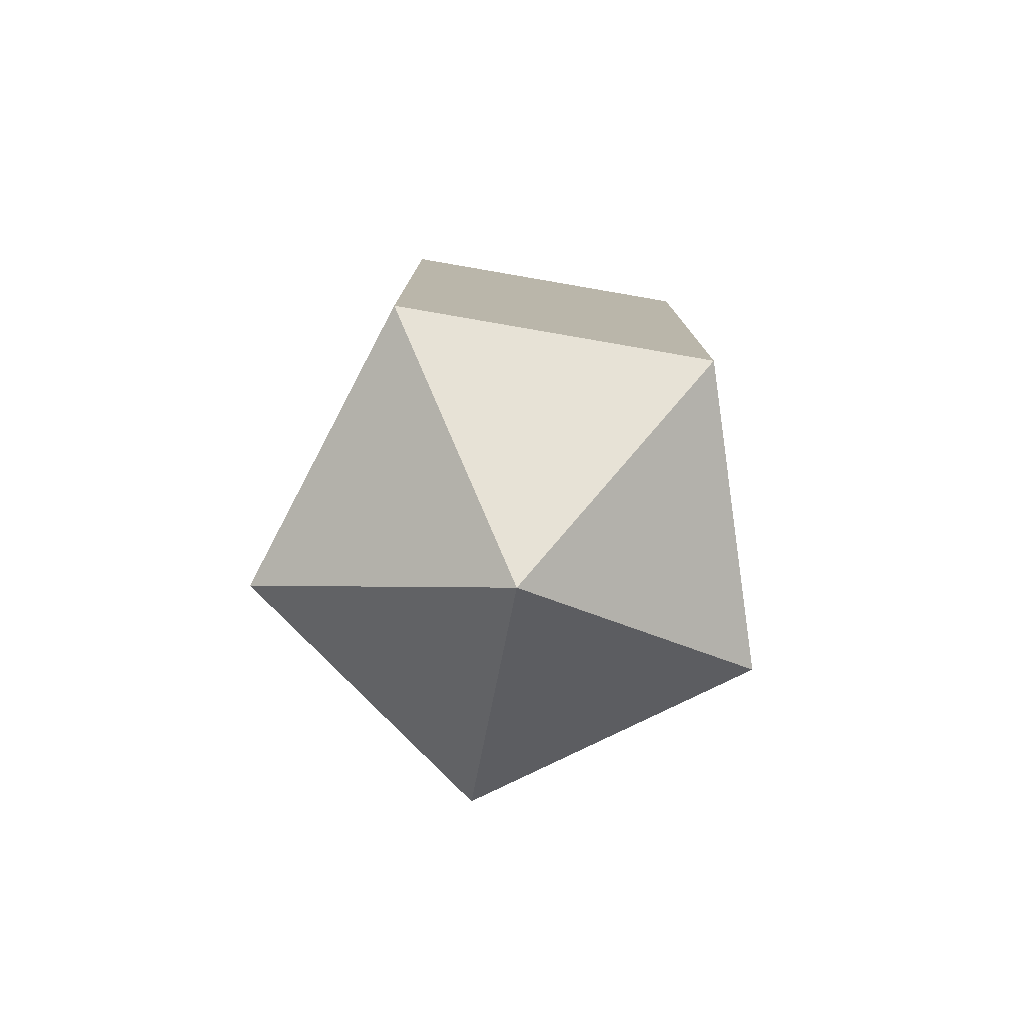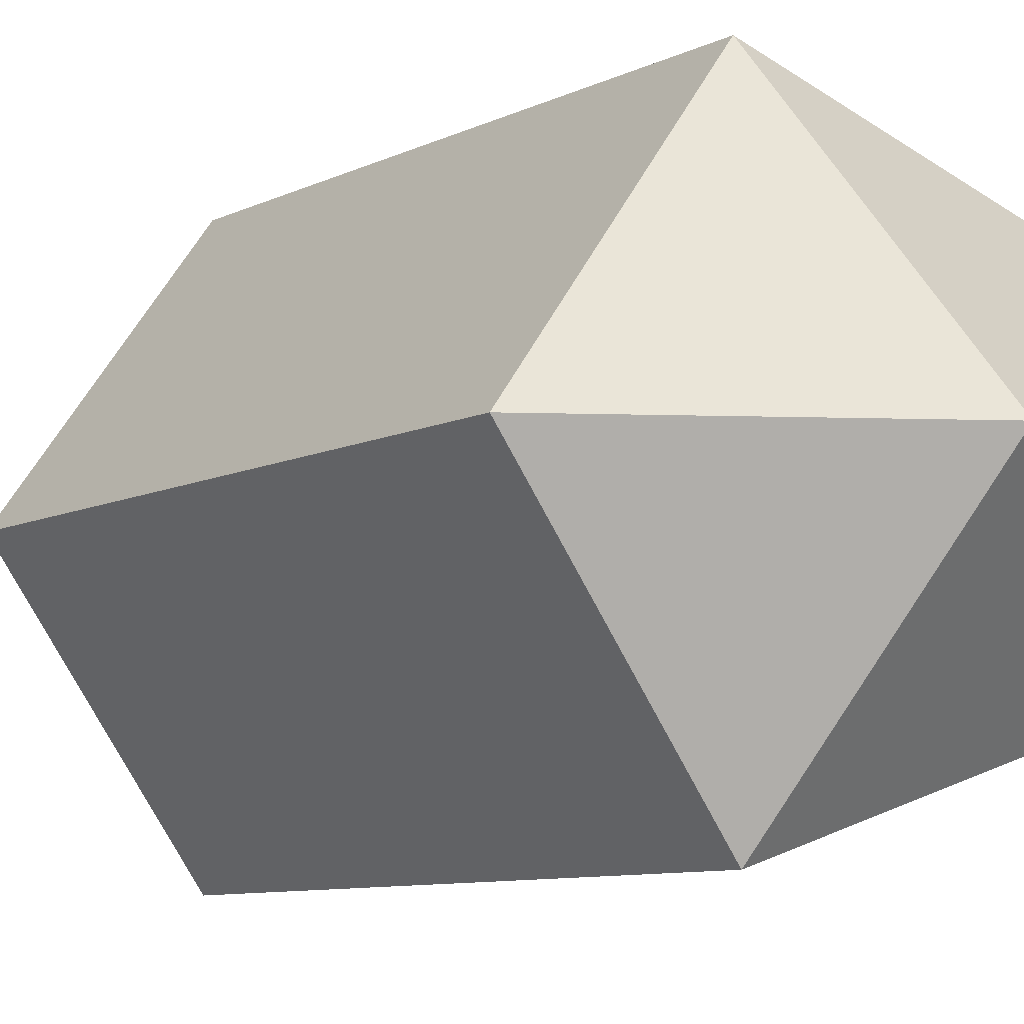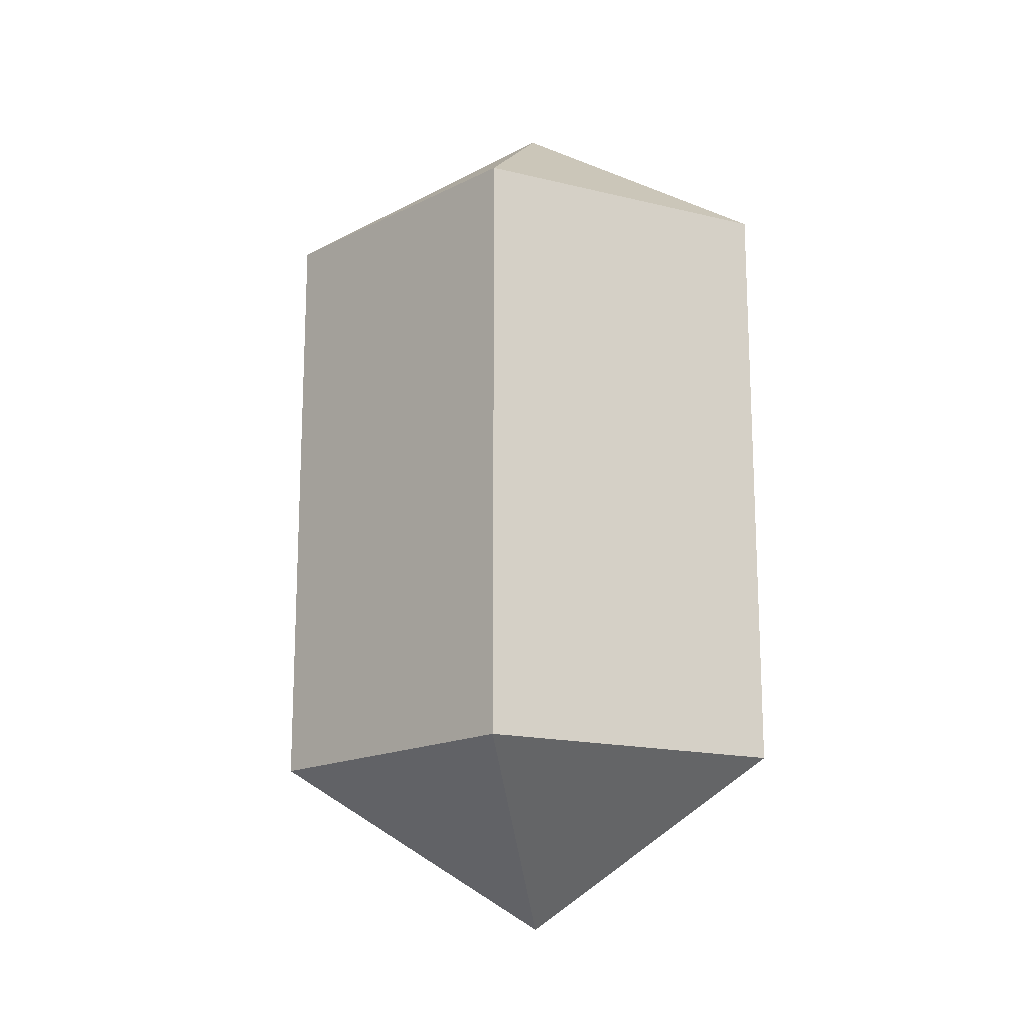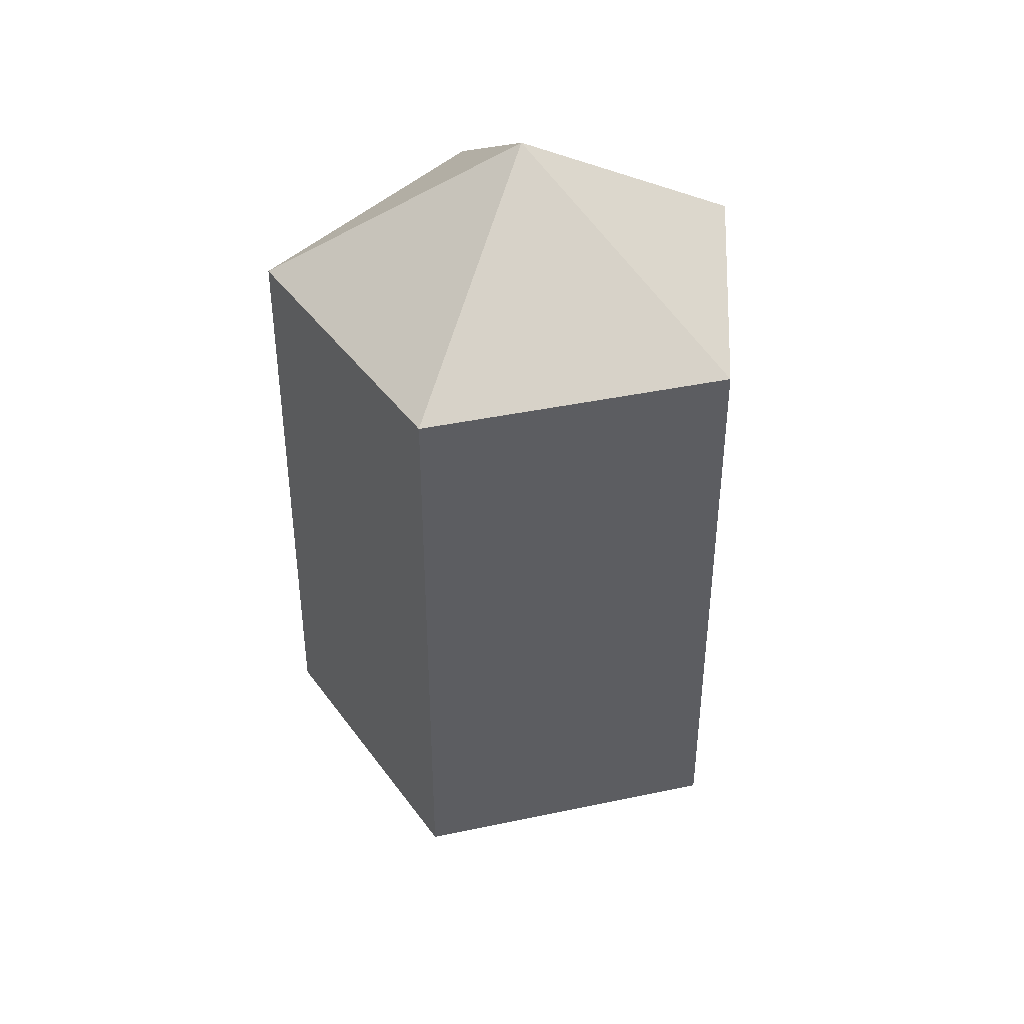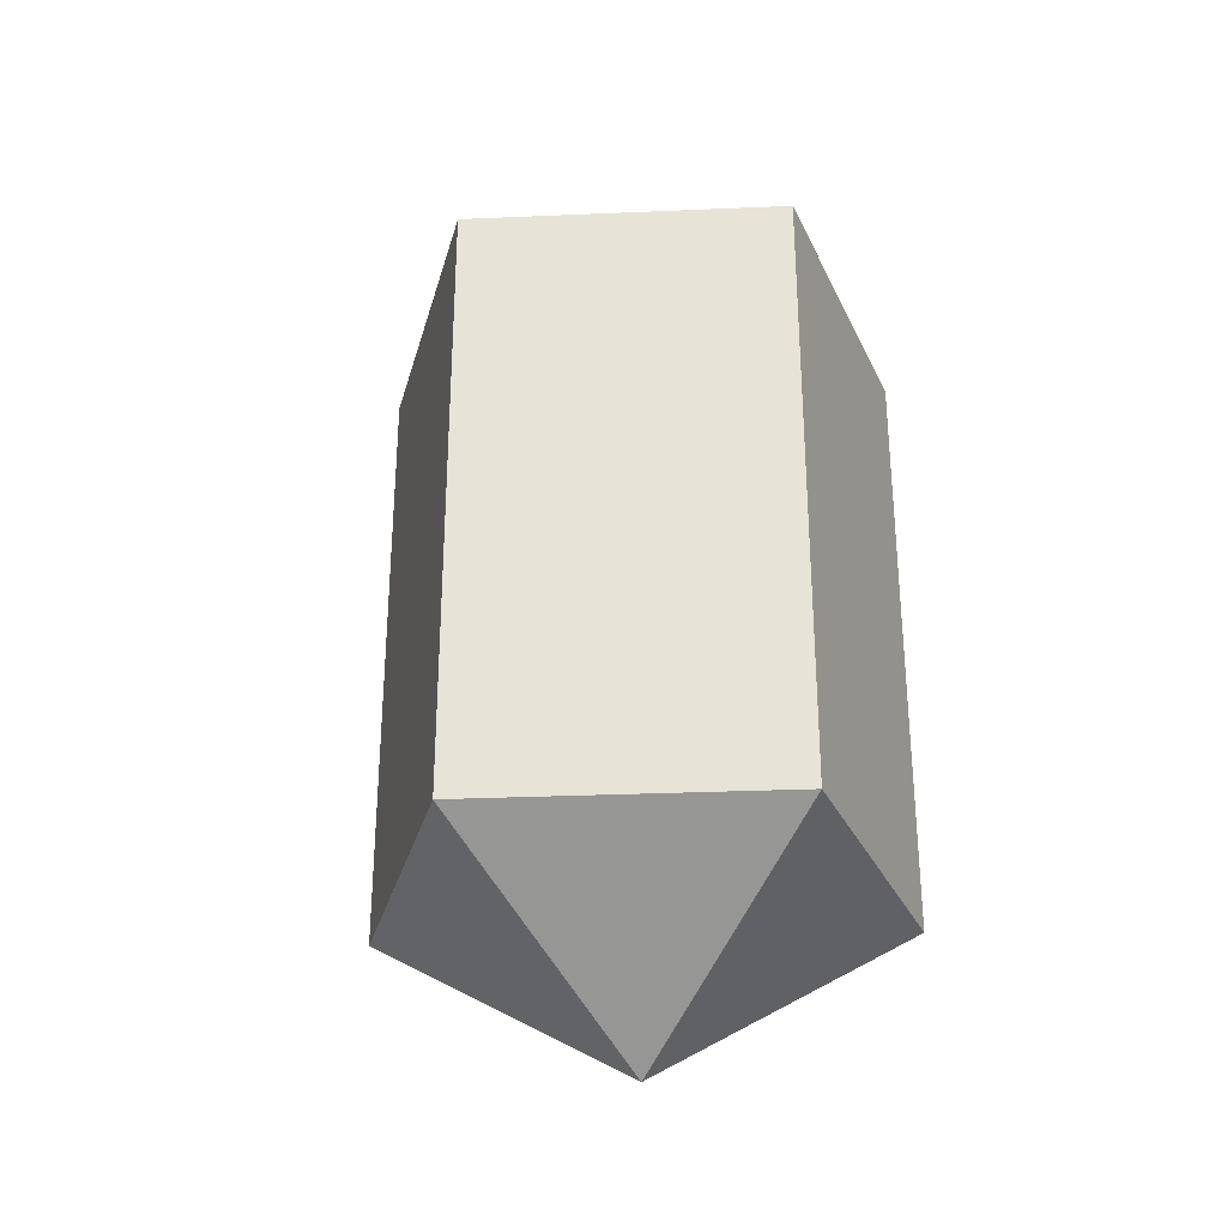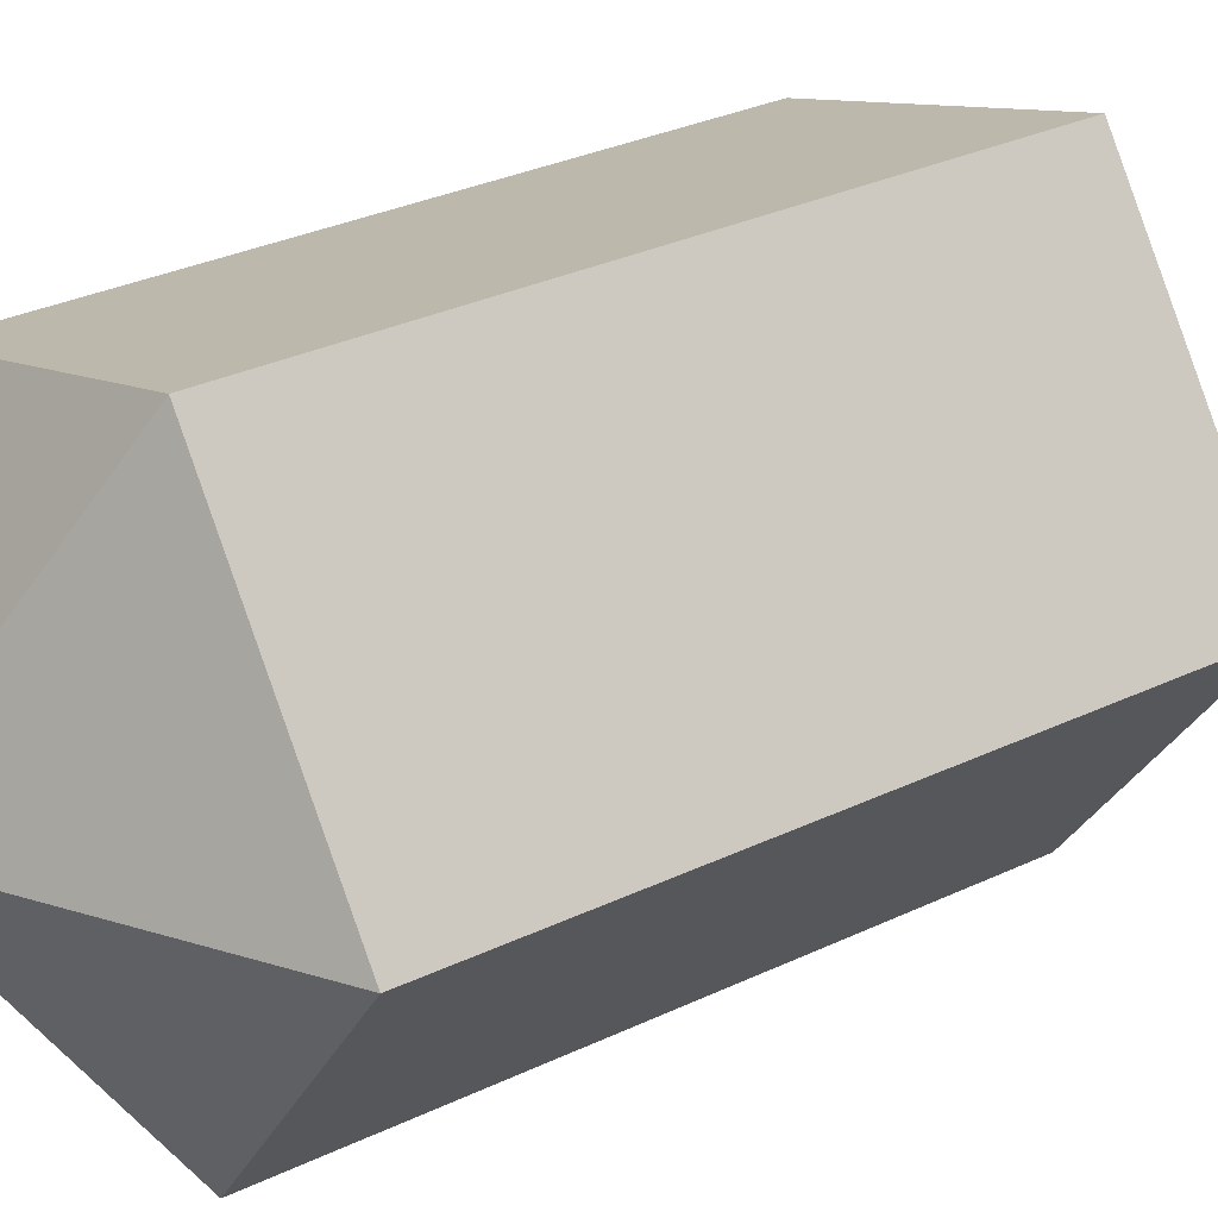
<metadata>
{"format":"obj","ext":"obj","renderer":"f3d","projection":"perspective","resolution":1024,"background":"white","views":[{"elev":-78.5,"azim":80.2,"up":"+Y"},{"elev":-8.4,"azim":-36.7,"up":"+Z"},{"elev":-16.7,"azim":-8.5,"up":"+Y"},{"elev":41.3,"azim":-68.4,"up":"+Y"},{"elev":-30.7,"azim":21.5,"up":"+Y"},{"elev":30.8,"azim":-124.5,"up":"+Z"}]}
</metadata>
<code>
o Icosphere.001_Icosphere.002
v -0.02488 -0.01977 -0.07255
v 0.6987 0.533 0.4532
v -0.3013 0.533 0.7781
v -0.9193 0.533 -0.07255
v -0.3013 0.533 -0.9232
v 0.6987 0.533 -0.5983
v -0.3013 2.562 0.7781
v -0.9193 2.562 -0.07262
v -0.3012 2.562 -0.9232
v 0.6988 2.562 -0.5982
v 0.6987 2.562 0.4532
v -0.02488 3.115 -0.07255
f 1 2 3
f 2 1 6
f 1 3 4
f 1 4 5
f 1 5 6
f 2 11 7 3
f 5 9 10 6
f 6 10 11 2
f 7 11 12
f 8 7 12
f 9 8 12
f 10 9 12
f 11 10 12
f 3 7 8 4
f 4 8 9 5

</code>
